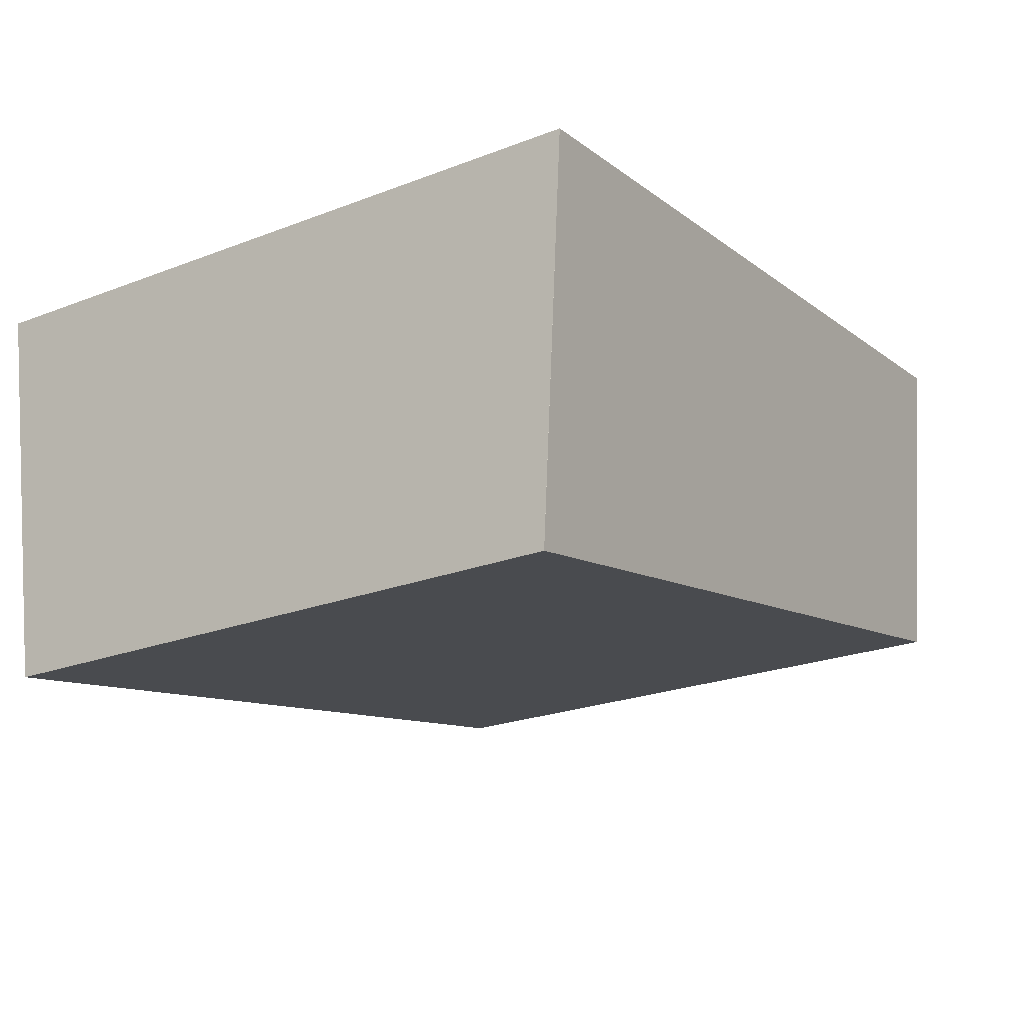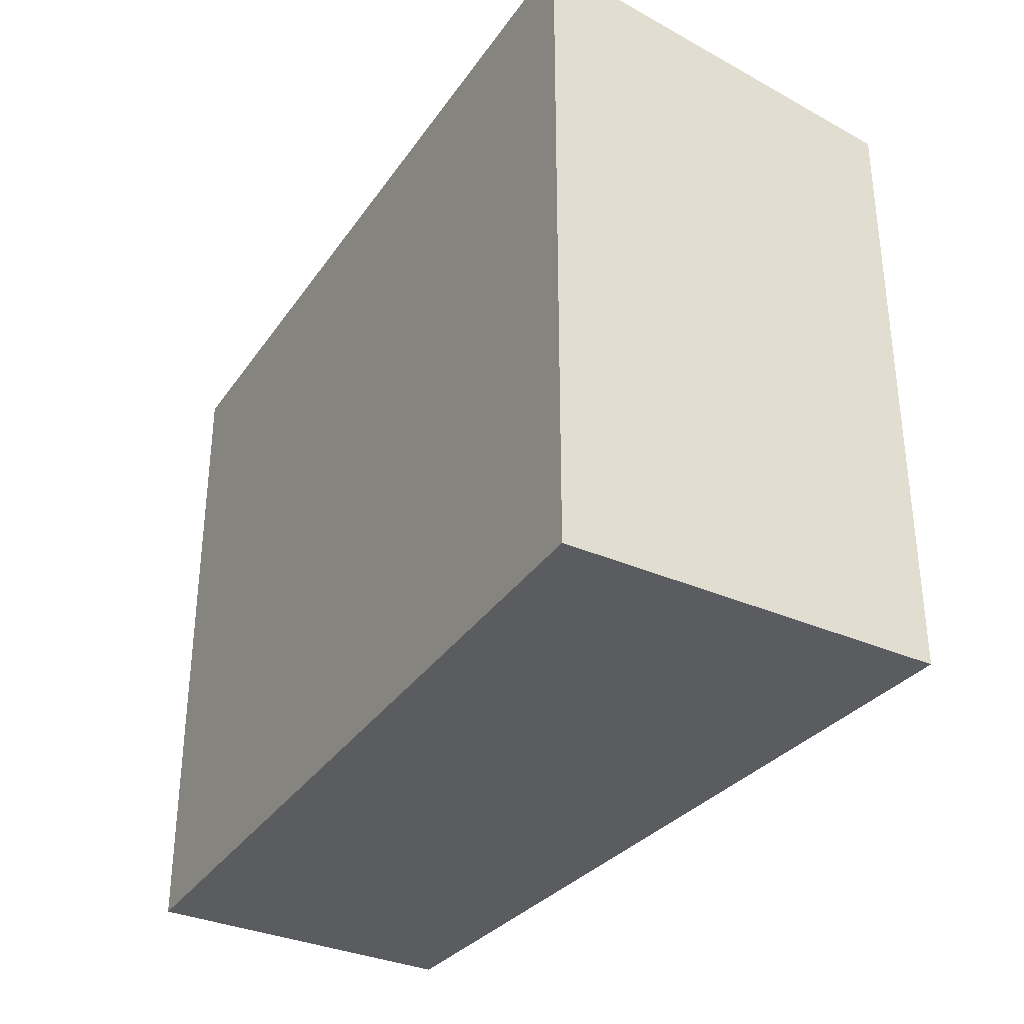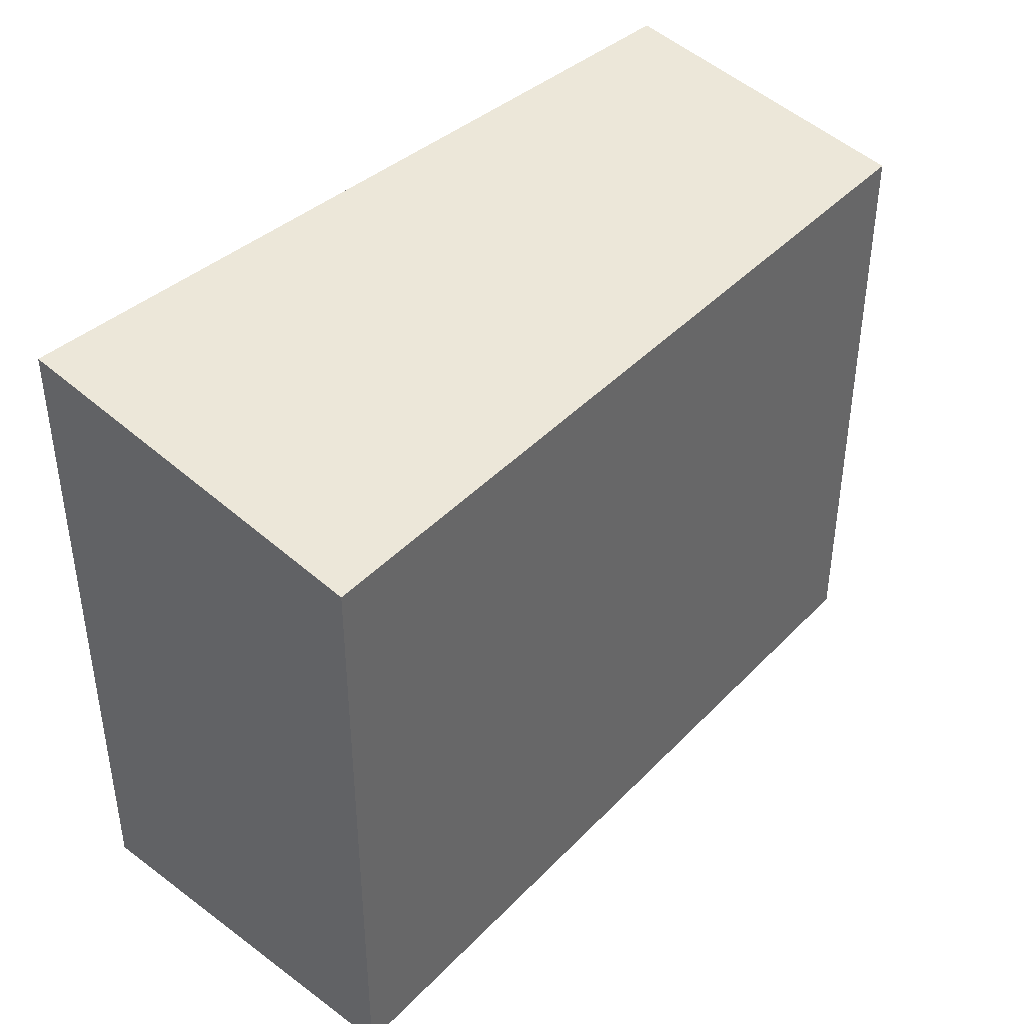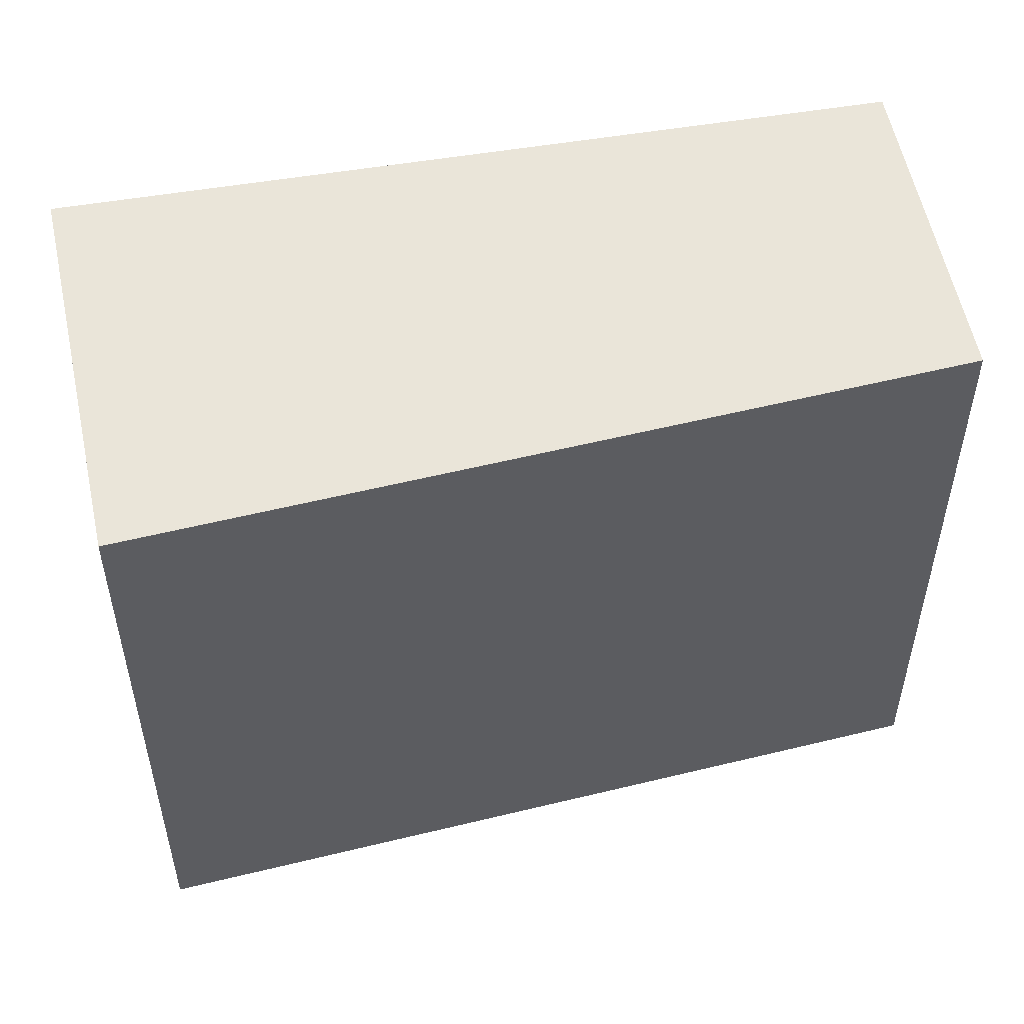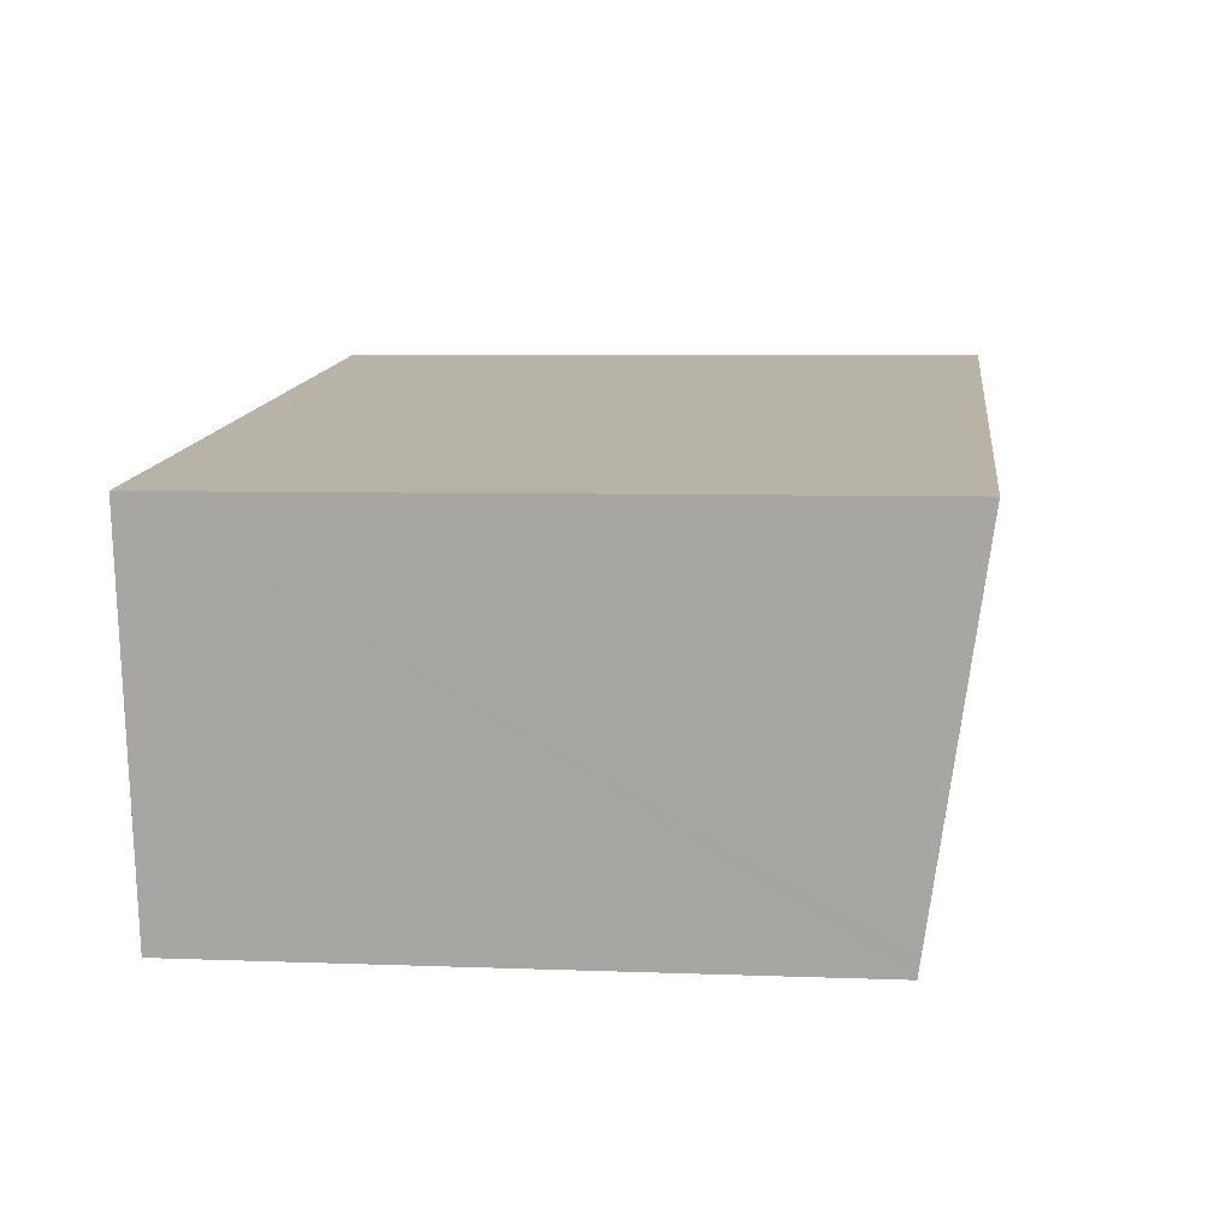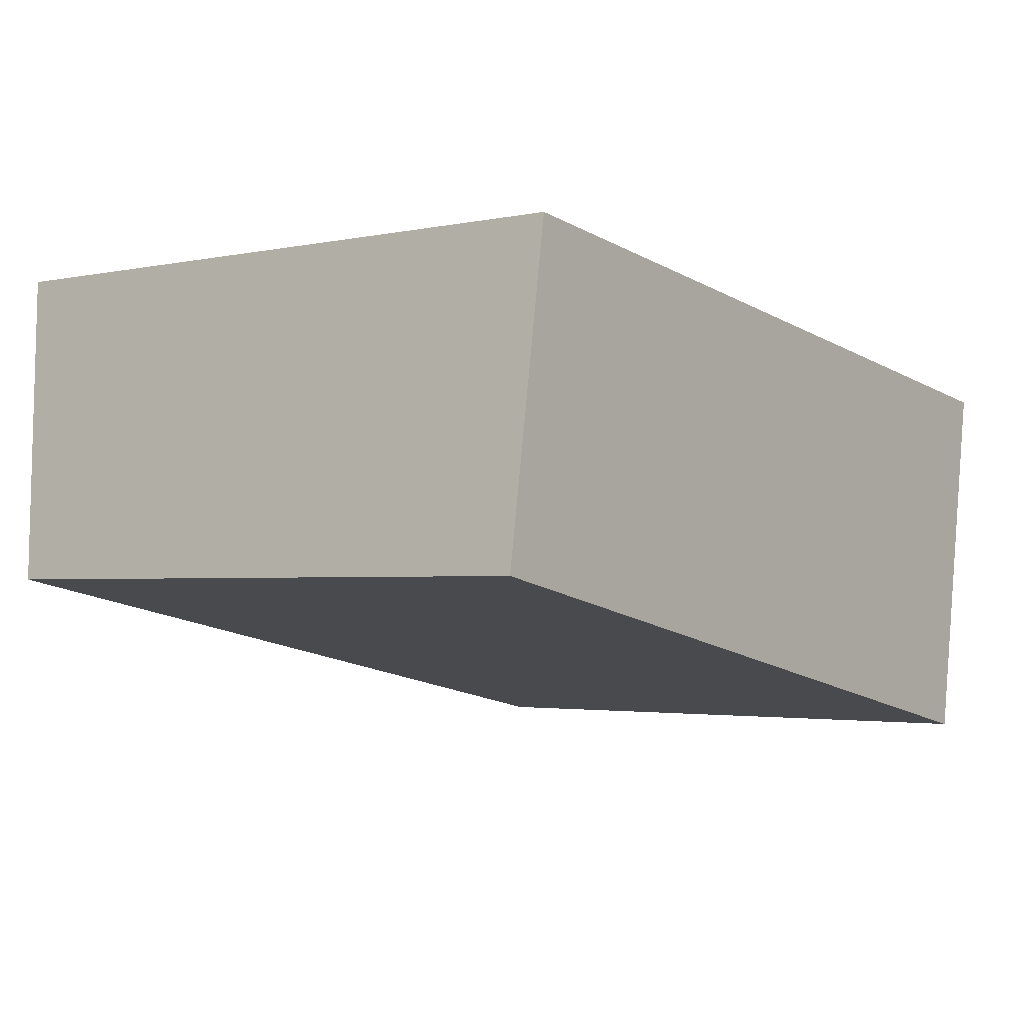
<metadata>
{"format":"obj","ext":"obj","renderer":"f3d","projection":"perspective","resolution":1024,"background":"white","views":[{"elev":-23.4,"azim":122.9,"up":"+Z"},{"elev":-33.7,"azim":67.9,"up":"+Y"},{"elev":41.1,"azim":140.5,"up":"+Y"},{"elev":51.2,"azim":176.4,"up":"+Y"},{"elev":5.7,"azim":96.9,"up":"+Z"},{"elev":-2.3,"azim":-52.5,"up":"+Z"}]}
</metadata>
<code>
v  0.763 10.59 5
v  8.332 9.756 -1.666
v  0 9.845 6.028e-16
v  13.88 10.59 3.339
v  12.96 9.707 -2.592
v  13.01 9.756 -2.259
v  12.96 1.587e-16 -2.592
v  0 0 0
v  8.332 1.02e-16 -1.666
v  0.763 -3.062e-16 5
v  13.88 -2.045e-16 3.339
v  13.01 1.383e-16 -2.259
g defaultobject
f 1 2 3
f 2 1 4
f 2 4 5
f 5 4 6
f 7 2 5
f 2 7 3
f 3 7 8
f 8 7 9
f 3 10 1
f 10 3 8
f 10 4 1
f 4 10 11
f 11 6 4
f 6 11 5
f 5 11 7
f 7 11 12
f 9 10 8
f 10 9 11
f 11 9 7
f 11 7 12

</code>
